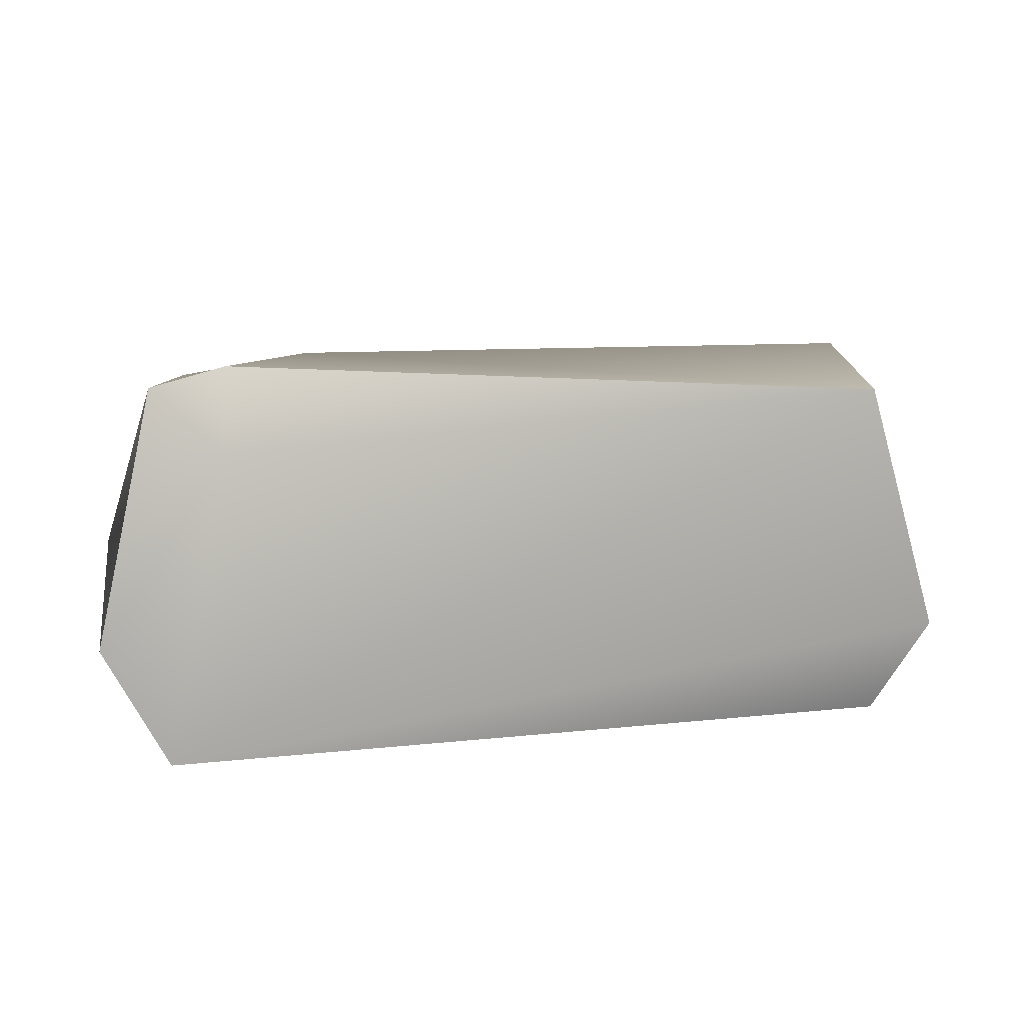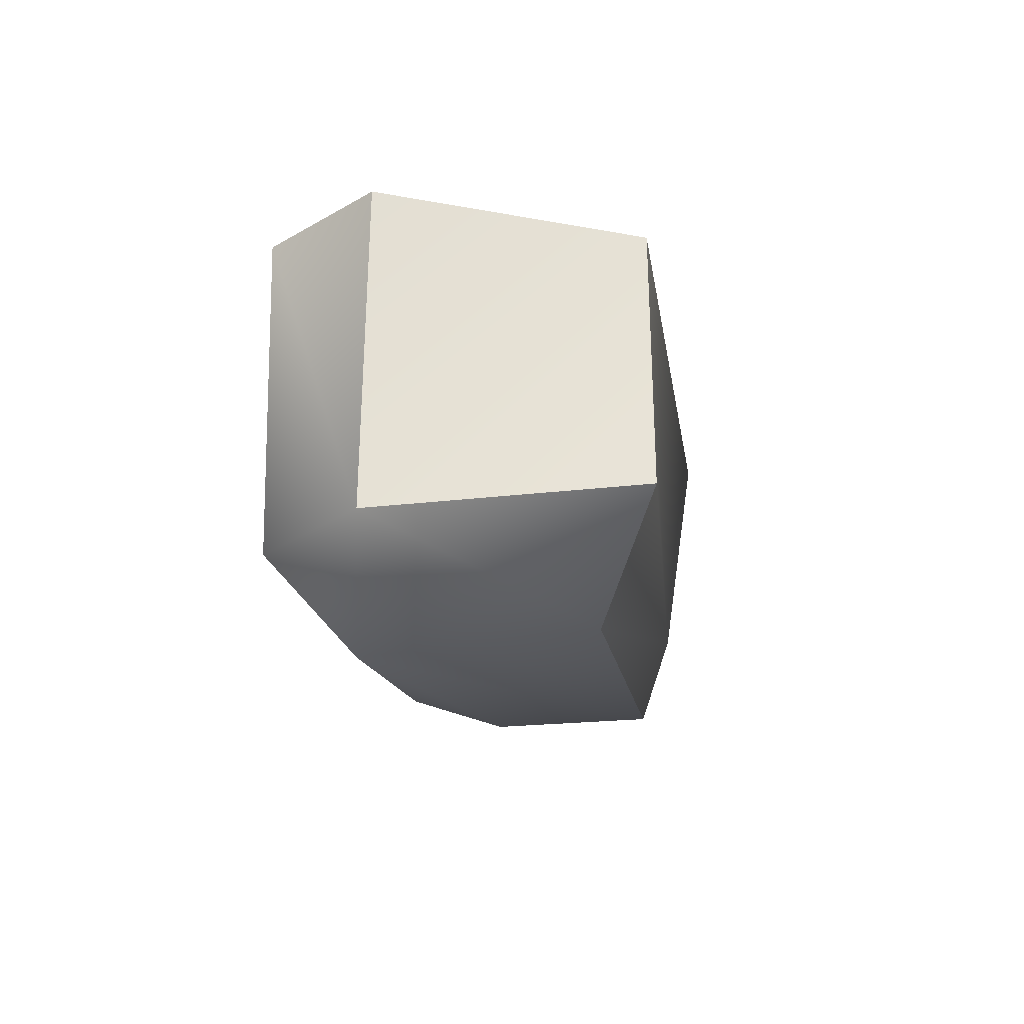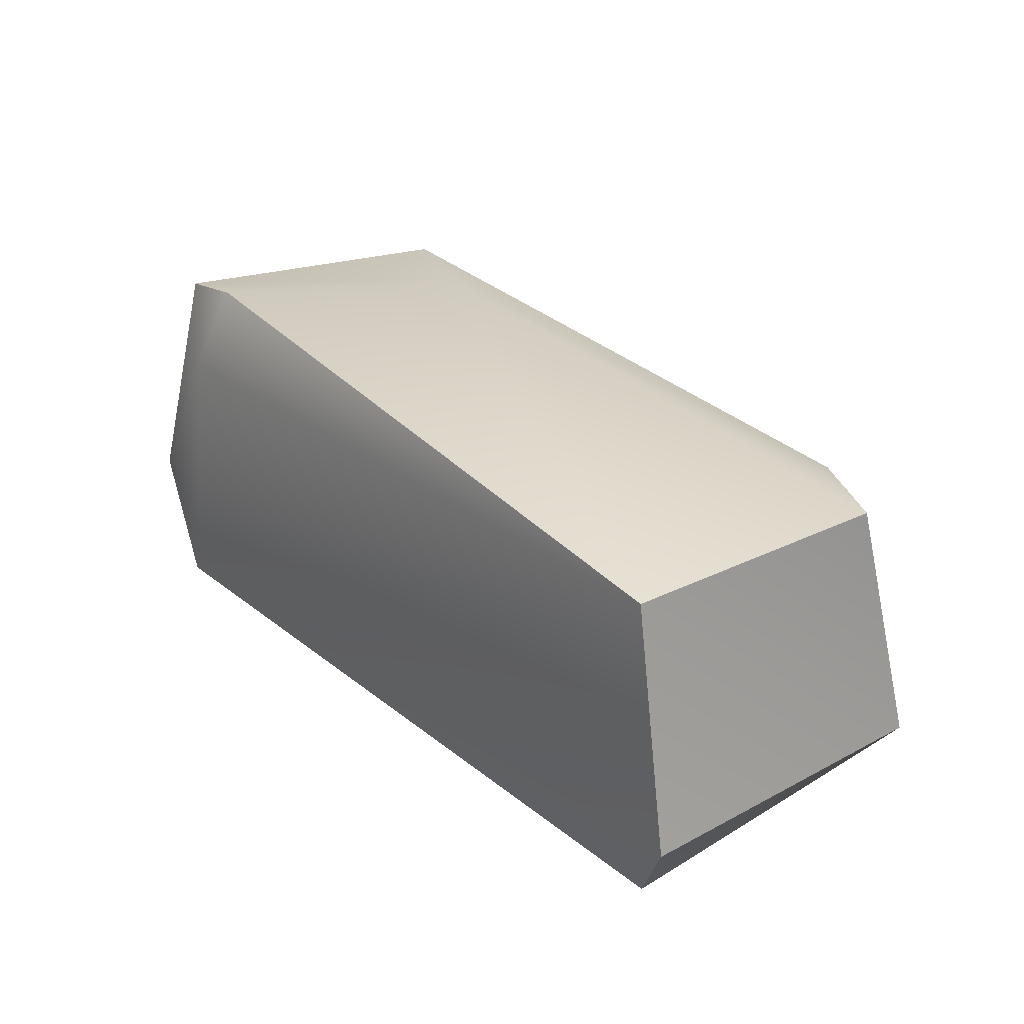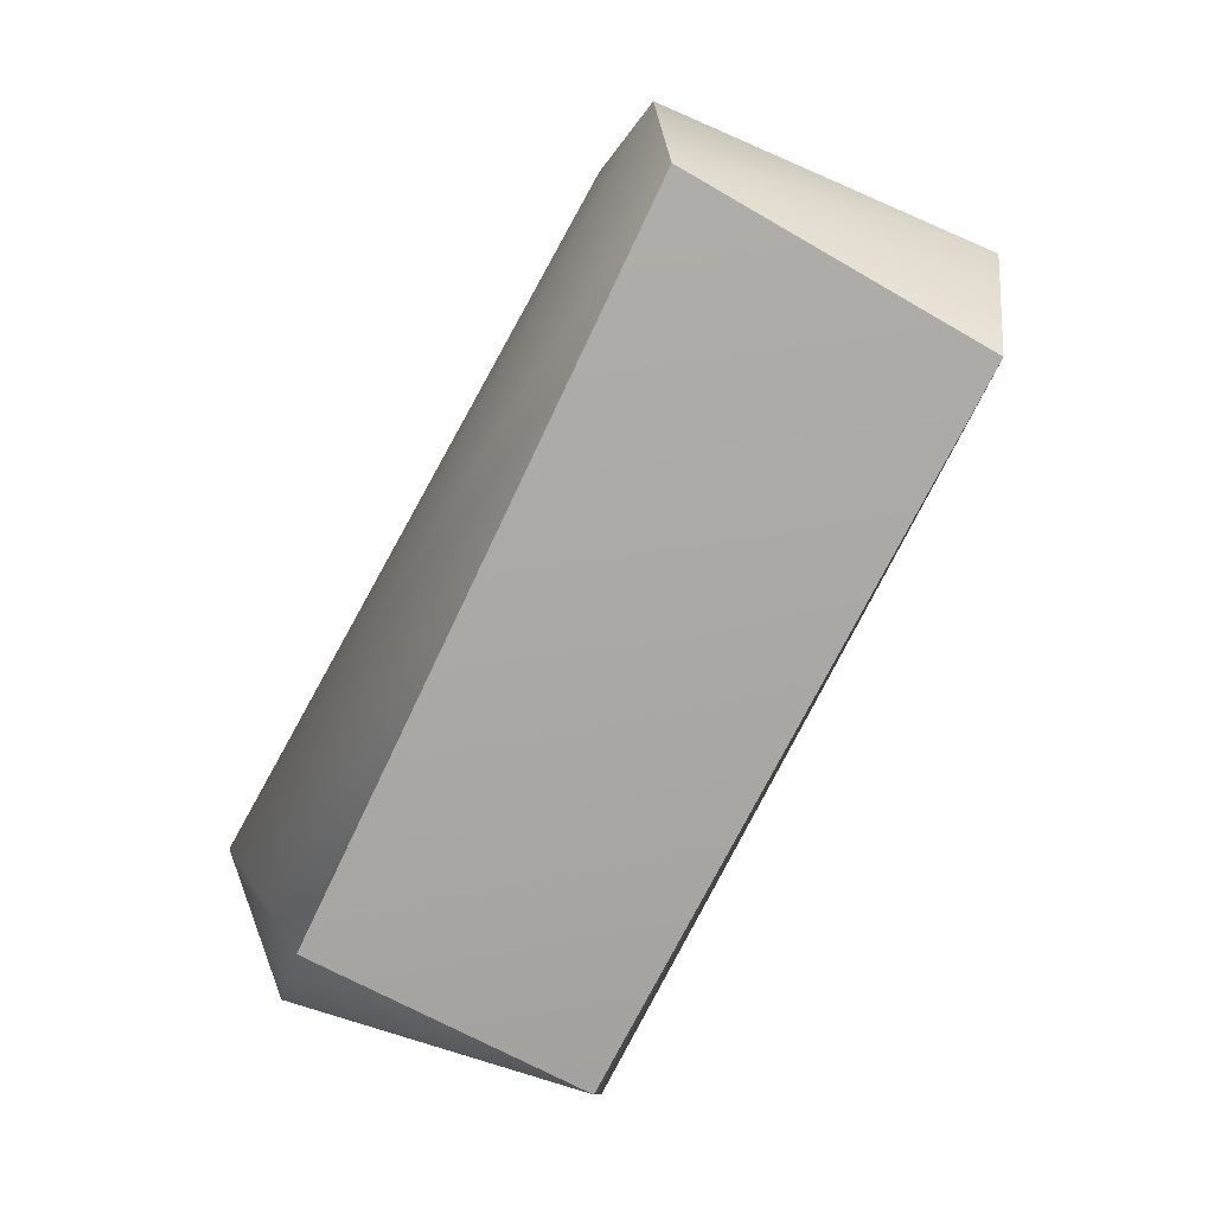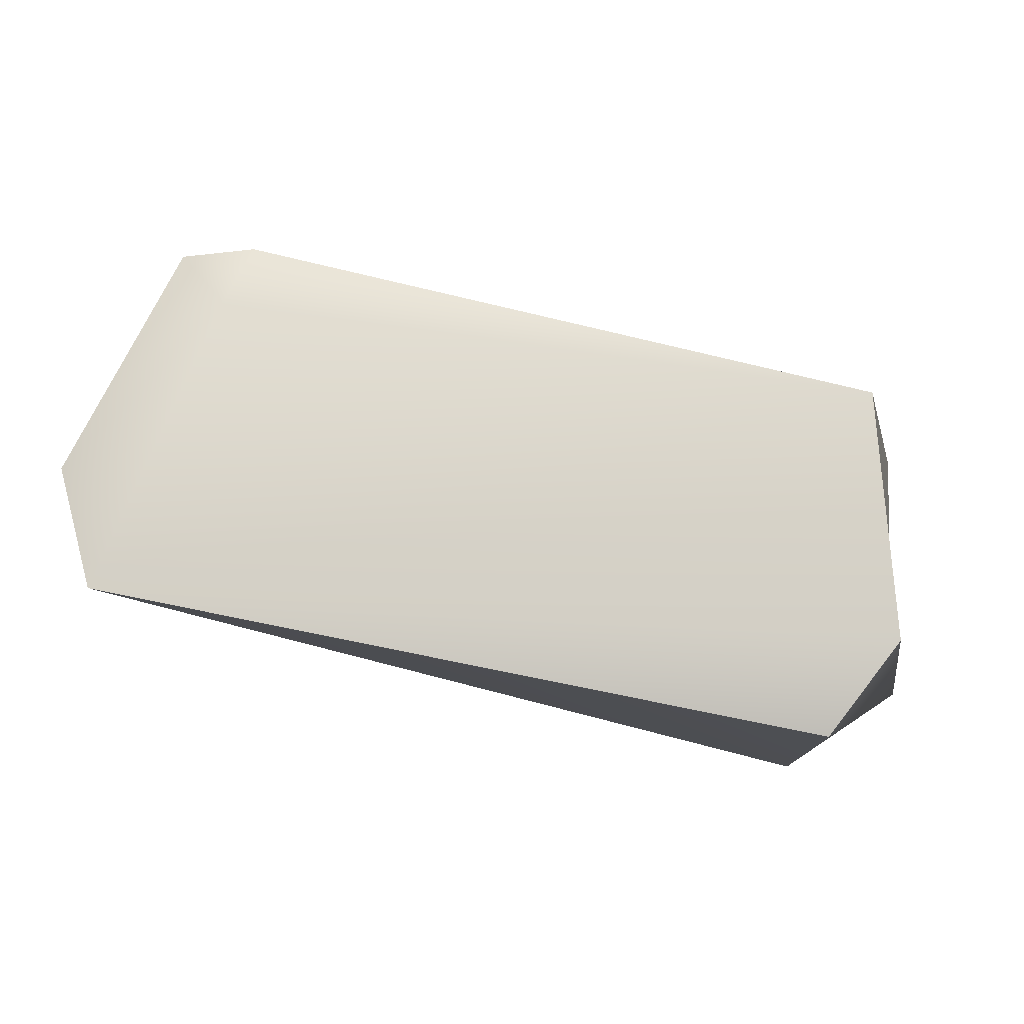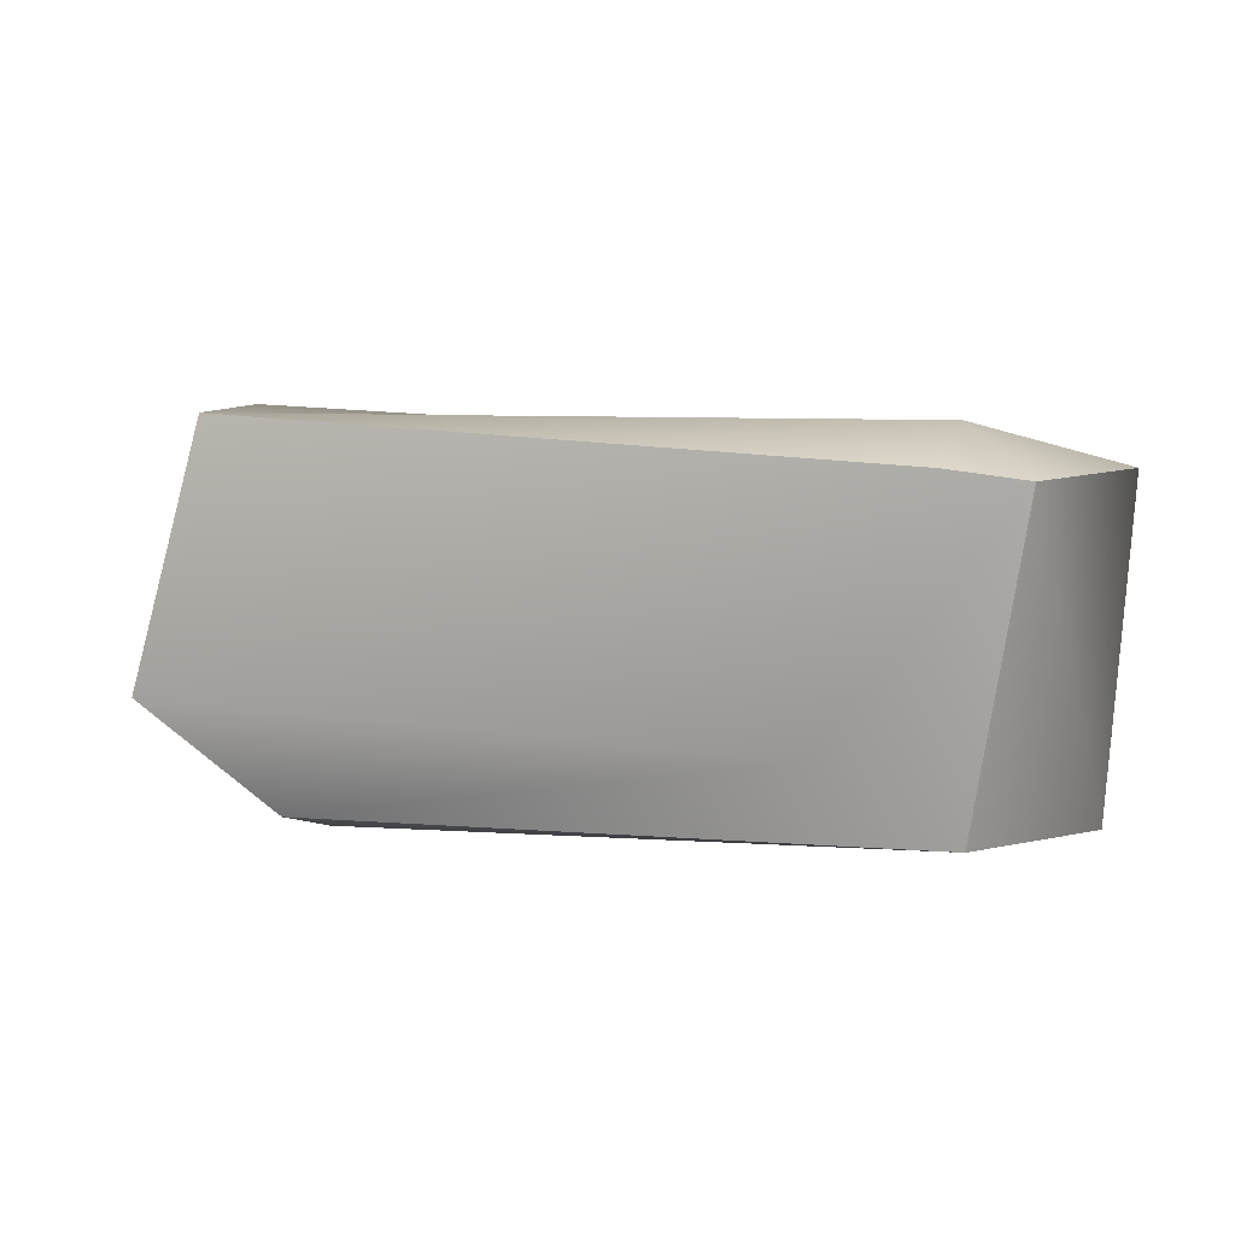
<metadata>
{"format":"obj","ext":"obj","renderer":"f3d","projection":"perspective","resolution":1024,"background":"white","views":[{"elev":14.4,"azim":-15.0,"up":"+Y"},{"elev":-13.1,"azim":94.6,"up":"+Z"},{"elev":34.6,"azim":44.5,"up":"+Y"},{"elev":-72.5,"azim":-118.2,"up":"+Y"},{"elev":76.9,"azim":11.7,"up":"+Z"},{"elev":0.7,"azim":-163.4,"up":"+Z"}]}
</metadata>
<code>
v  -0.328 0 0.1125
v  -0.3328 0.0369 -0.1593
v  0.3345 0 -0.1277
v  0.3338 0 0.1339
v  0.3203 0.3107 0.138
v  0.3768 0.3156 -0.0855
v  -0.1622 0.3228 -0.1236
v  -0.2643 0.3495 0.0839
v  -0.2719 0.2809 0.1218
v  0.3762 0.0895 0.163
v  0.4232 0.0895 -0.1118
v  0.3135 0.0738 -0.2084
v  -0.3584 0.1308 -0.1861
v  -0.2759 0.2948 -0.1887
v  0.2704 0.2678 -0.181
v  -0.384 0.1048 0.0947
v  -0.3298 0.3319 0.0745
g Brick
f 1 2 3 4
f 5 6 7 8
f 1 5 9
f 10 11 5
f 12 13 14 15
f 13 16 17 14
f 3 12 11
f 9 8 17
f 16 13 2 1
f 2 13 12 3
f 11 10 4 3
f 8 9 5
f 15 14 7 6
f 7 17 8
f 9 17 16 1
f 11 12 15 6
f 11 6 5
f 1 10 5
f 1 4 10
f 7 14 17

</code>
